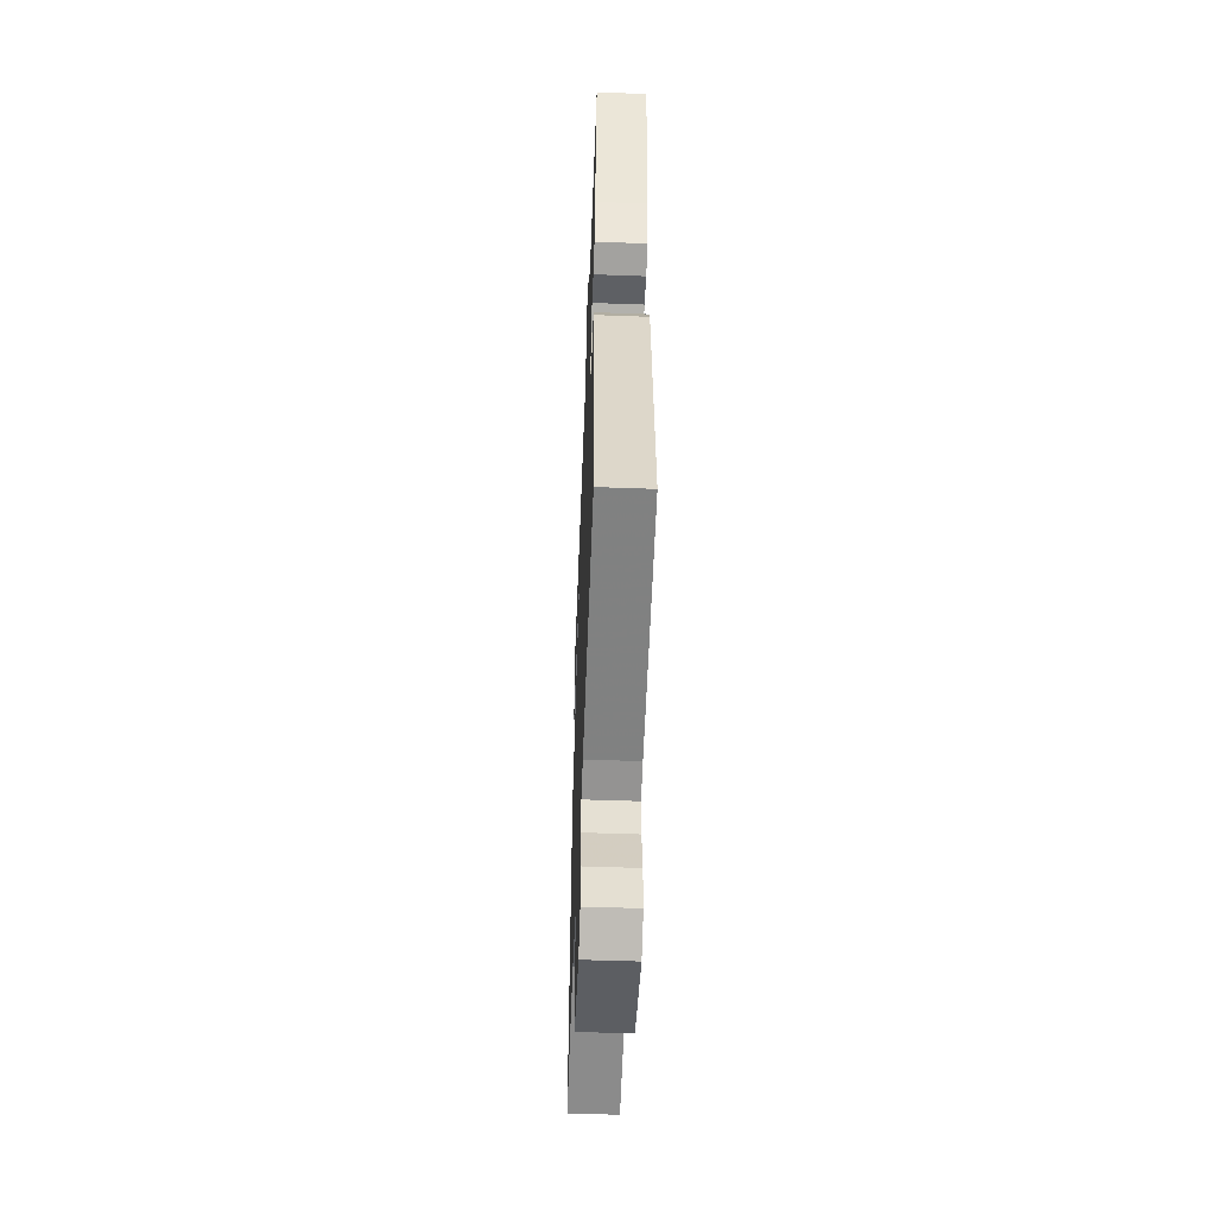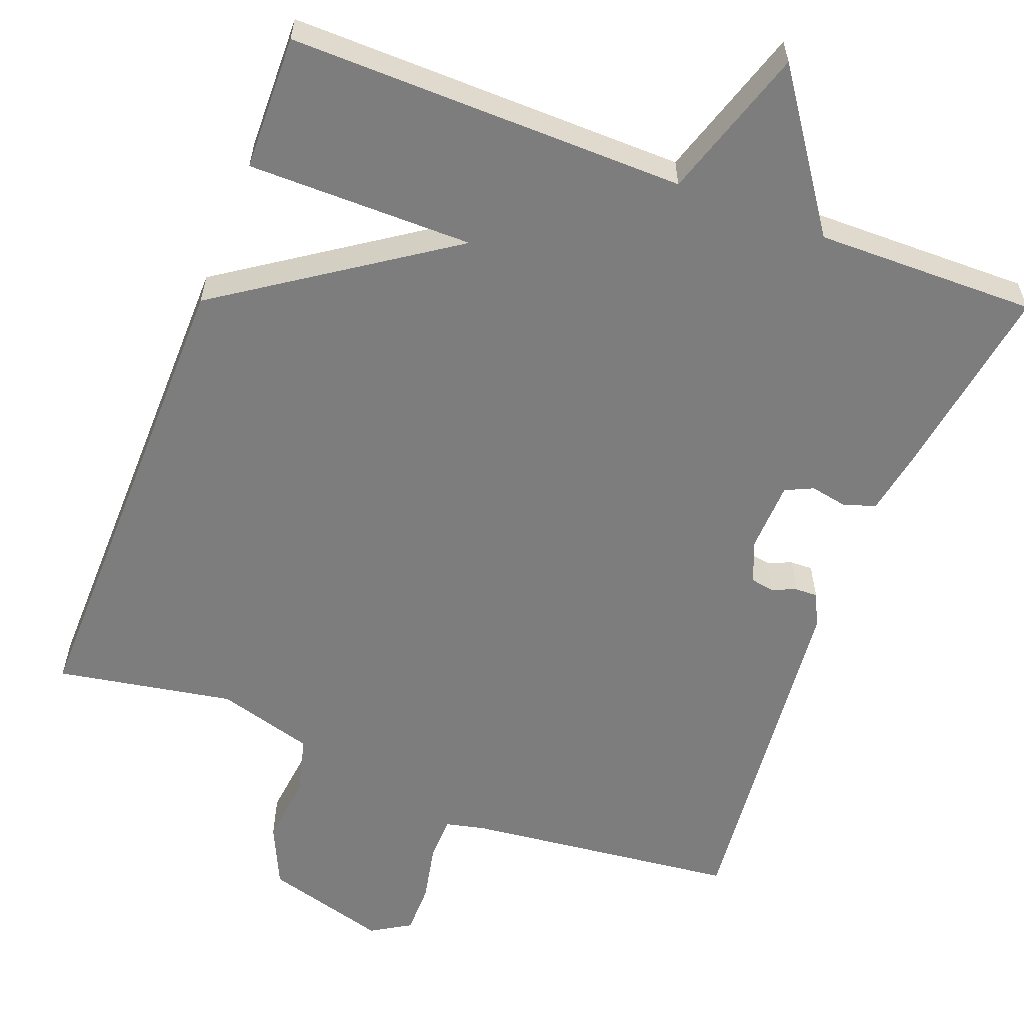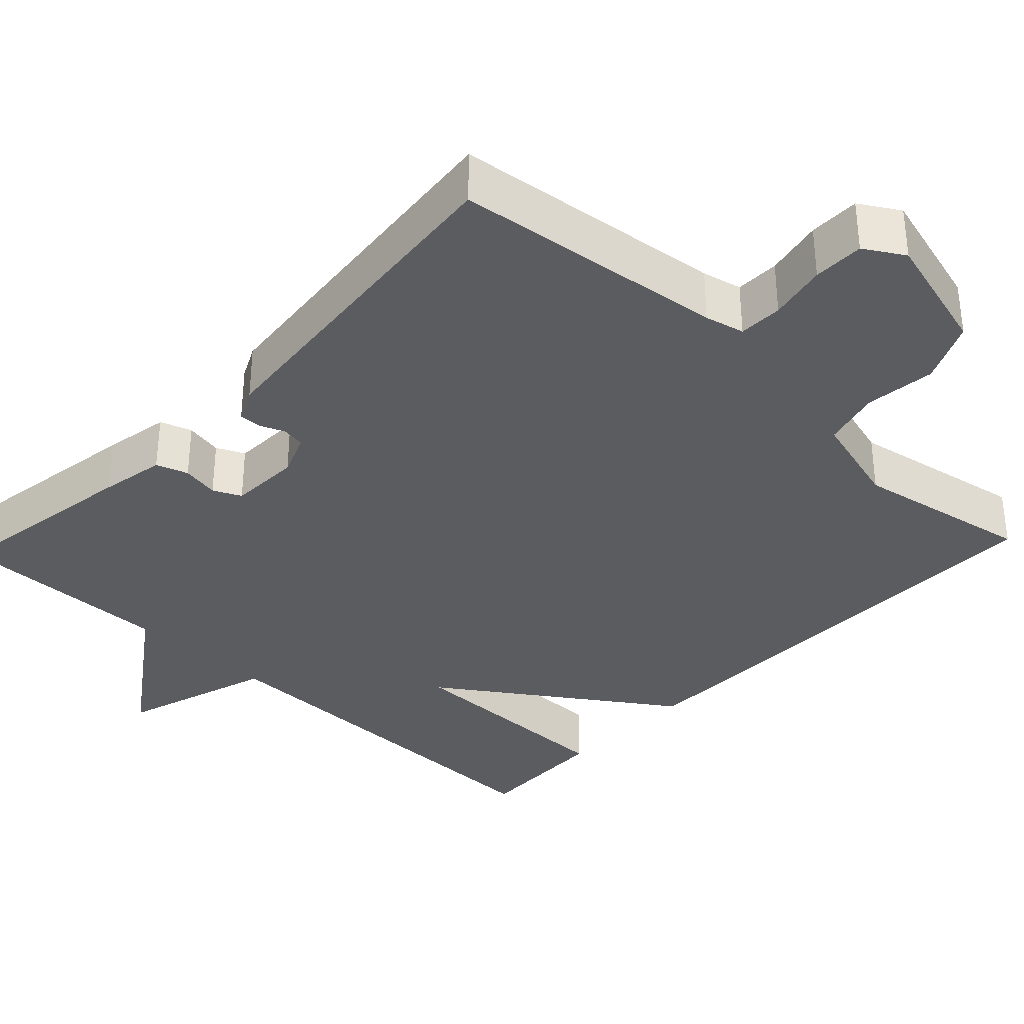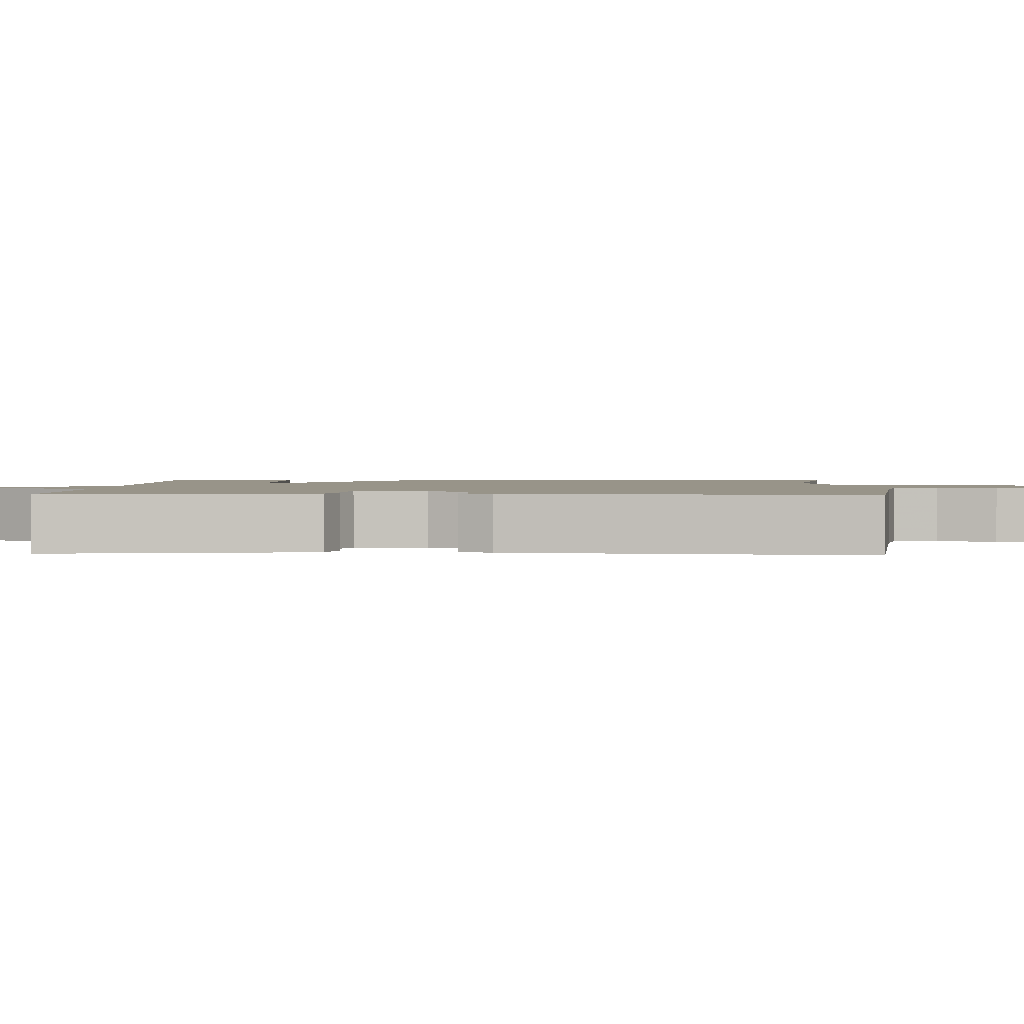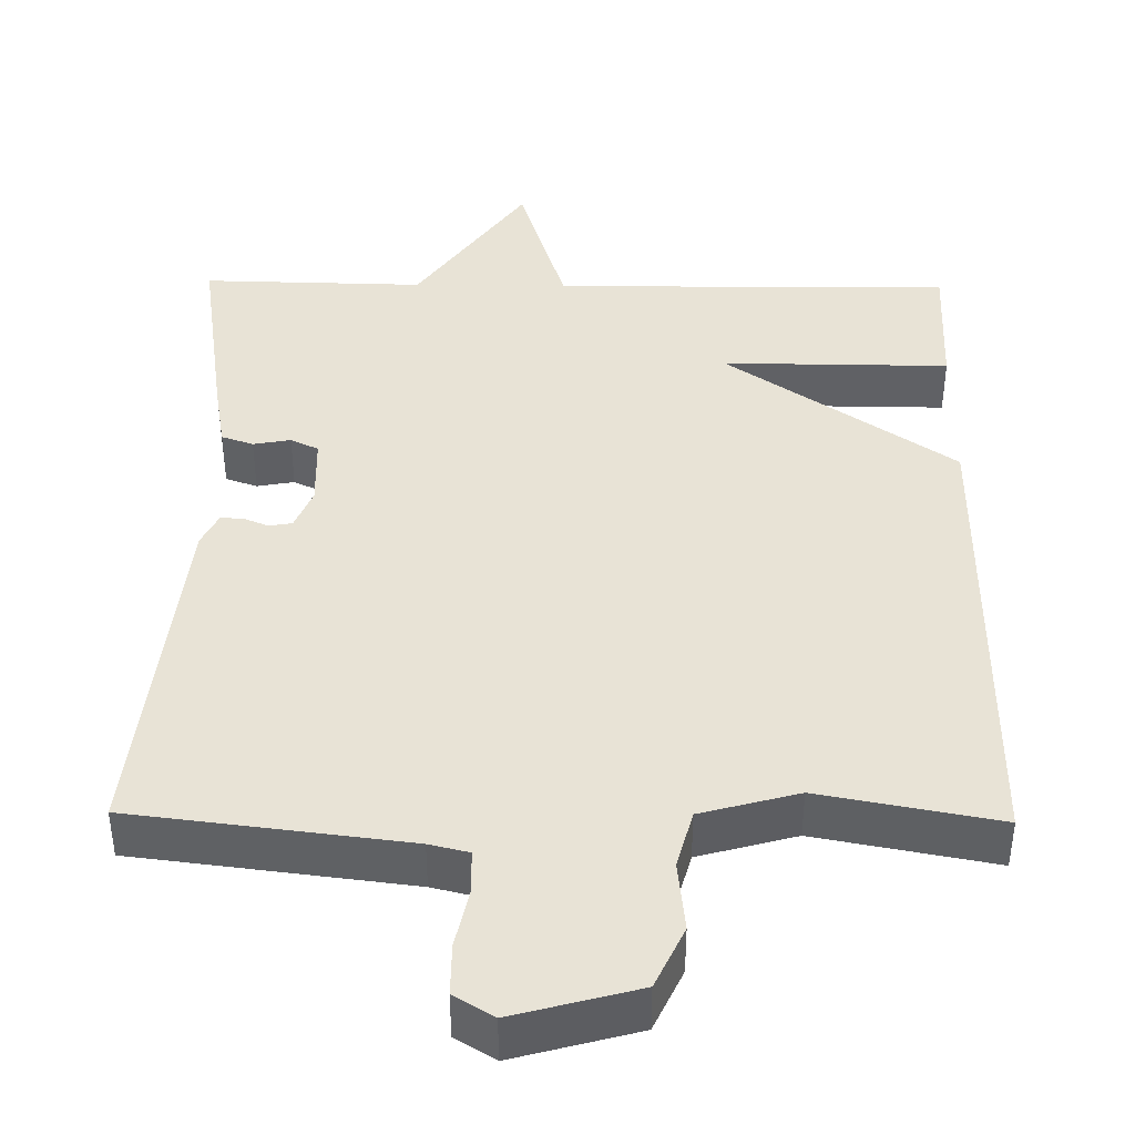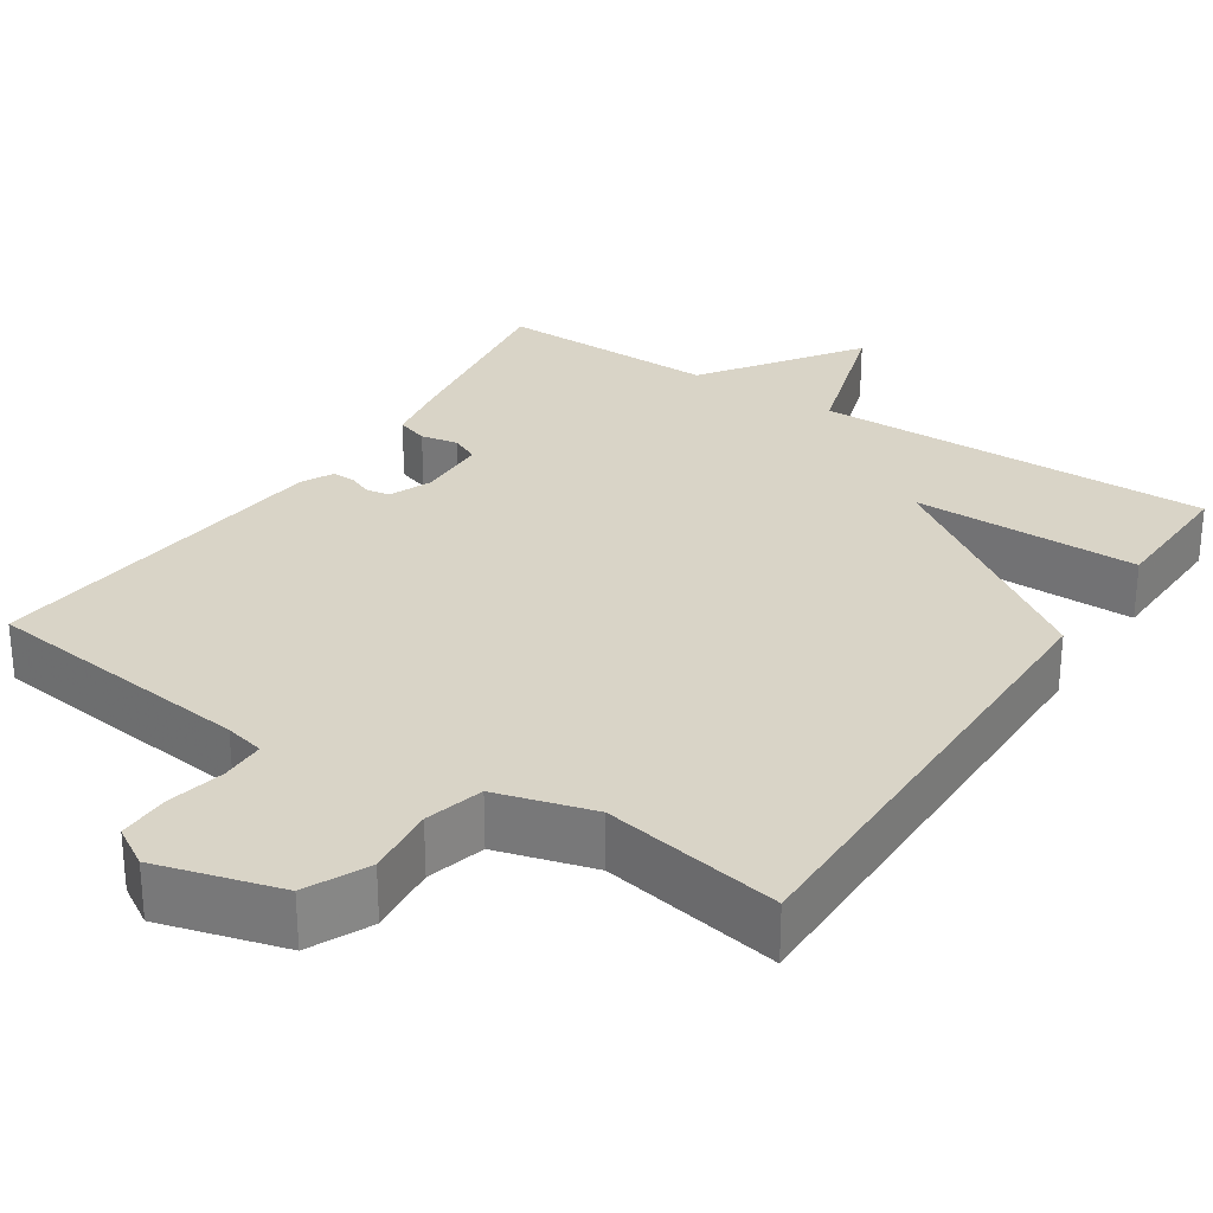
<metadata>
{"format":"obj","ext":"obj","renderer":"f3d","projection":"perspective","resolution":1024,"background":"white","views":[{"elev":-53.5,"azim":87.8,"up":"+Z"},{"elev":-59.2,"azim":-21.2,"up":"+Y"},{"elev":-34.8,"azim":136.5,"up":"+Y"},{"elev":1.7,"azim":92.4,"up":"+Y"},{"elev":41.6,"azim":-179.1,"up":"+Y"},{"elev":28.7,"azim":-146.6,"up":"+Y"}]}
</metadata>
<code>
v 0.5 0.07 -0.5
v 0.147 0.07 -0.542
v 0.096 0.07 -0.554
v 0.095 0.07 -0.611
v 0.111 0.07 -0.686
v 0.111 0.07 -0.752
v 0.06 0.07 -0.783
v -0.099 0.07 -0.739
v -0.136 0.07 -0.659
v -0.126 0.07 -0.568
v -0.146 0.07 -0.493
v -0.271 0.07 -0.458
v -0.5 0.07 -0.5
v -0.495 0.07 0.124
v -0.202 0.07 0.325
v -0.495 0.07 0.324
v -0.5 0.07 0.5
v 0.014 0.07 0.495
v 0.076 0.07 0.692
v 0.214 0.07 0.495
v 0.5 0.07 0.5
v 0.461 0.07 0.244
v 0.446 0.07 0.16
v 0.405 0.07 0.146
v 0.357 0.07 0.155
v 0.321 0.07 0.138
v 0.318 0.07 0.046
v 0.34 0.07 -0.008
v 0.37 0.07 -0.013
v 0.402 0.07 0
v 0.431 0.07 0.001
v 0.452 0.07 -0.042
v 0.5 0 -0.5
v 0.147 0 -0.542
v 0.096 0 -0.554
v 0.095 0 -0.611
v 0.111 0 -0.686
v 0.111 0 -0.752
v 0.06 0 -0.783
v -0.099 0 -0.739
v -0.136 0 -0.659
v -0.126 0 -0.568
v -0.146 0 -0.493
v -0.271 0 -0.458
v -0.5 0 -0.5
v -0.495 0 0.124
v -0.202 0 0.325
v -0.495 0 0.324
v -0.5 0 0.5
v 0.014 0 0.495
v 0.076 0 0.692
v 0.214 0 0.495
v 0.5 0 0.5
v 0.461 0 0.244
v 0.446 0 0.16
v 0.405 0 0.146
v 0.357 0 0.155
v 0.321 0 0.138
v 0.318 0 0.046
v 0.34 0 -0.008
v 0.37 0 -0.013
v 0.402 0 0
v 0.431 0 0.001
v 0.452 0 -0.042
f 32 1 2
f 31 32 2
f 30 31 2
f 29 30 2
f 28 29 2 3
f 27 28 3
f 26 27 3
f 23 24 25
f 22 23 25
f 21 22 25
f 20 21 25
f 20 25 26
f 19 20 26
f 18 19 26
f 15 16 17 18
f 15 18 26 3
f 12 13 14 15
f 11 12 15 3
f 8 9 10
f 7 8 10
f 6 7 10
f 5 6 10
f 4 5 10
f 3 4 10 11
f 34 33 64
f 34 64 63
f 34 63 62
f 34 62 61
f 35 34 61 60
f 35 60 59
f 35 59 58
f 57 56 55
f 57 55 54
f 57 54 53
f 57 53 52
f 58 57 52
f 58 52 51
f 58 51 50
f 50 49 48 47
f 35 58 50 47
f 47 46 45 44
f 35 47 44 43
f 42 41 40
f 42 40 39
f 42 39 38
f 42 38 37
f 42 37 36
f 43 42 36 35
f 1 33 34 2
f 2 34 35 3
f 3 35 36 4
f 4 36 37 5
f 5 37 38 6
f 6 38 39 7
f 7 39 40 8
f 8 40 41 9
f 9 41 42 10
f 10 42 43 11
f 11 43 44 12
f 12 44 45 13
f 13 45 46 14
f 14 46 47 15
f 15 47 48 16
f 16 48 49 17
f 17 49 50 18
f 18 50 51 19
f 19 51 52 20
f 20 52 53 21
f 21 53 54 22
f 22 54 55 23
f 23 55 56 24
f 24 56 57 25
f 25 57 58 26
f 26 58 59 27
f 27 59 60 28
f 28 60 61 29
f 29 61 62 30
f 30 62 63 31
f 31 63 64 32
f 32 64 33 1

</code>
